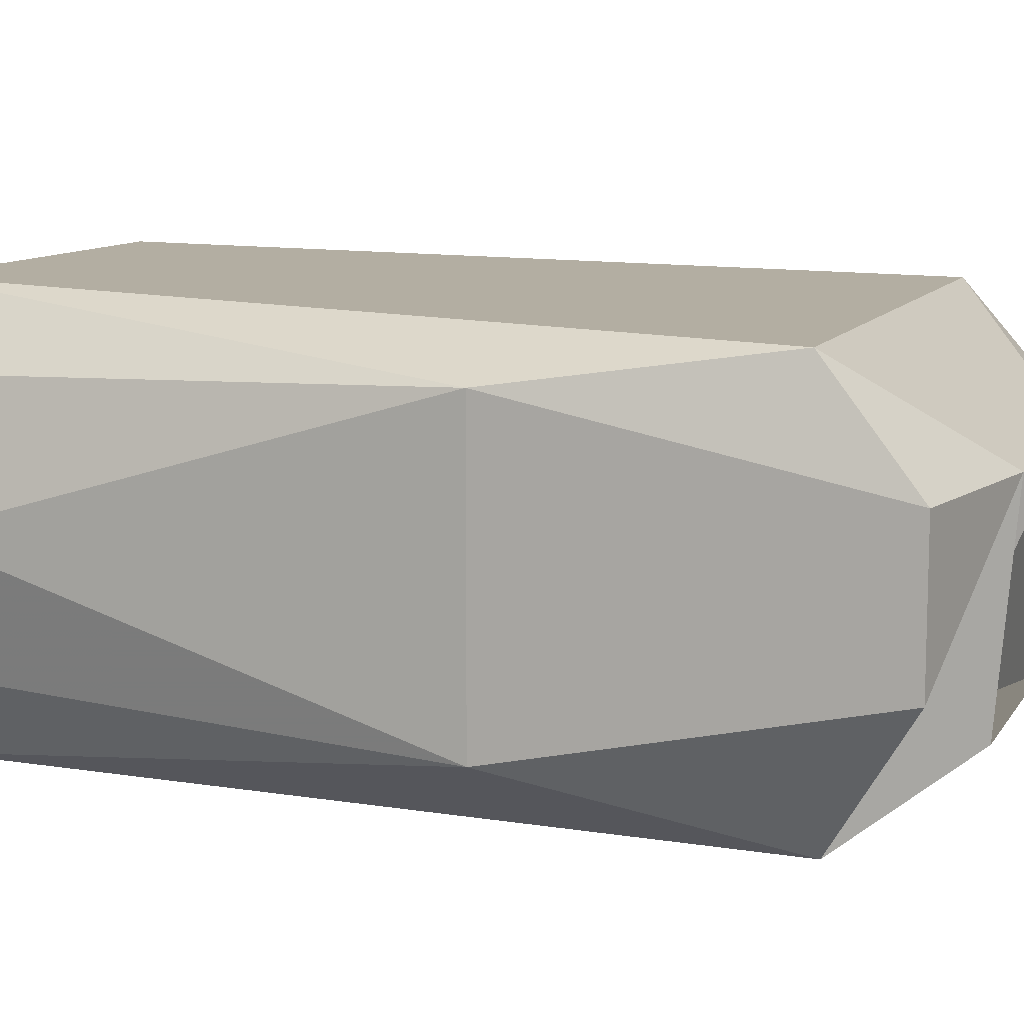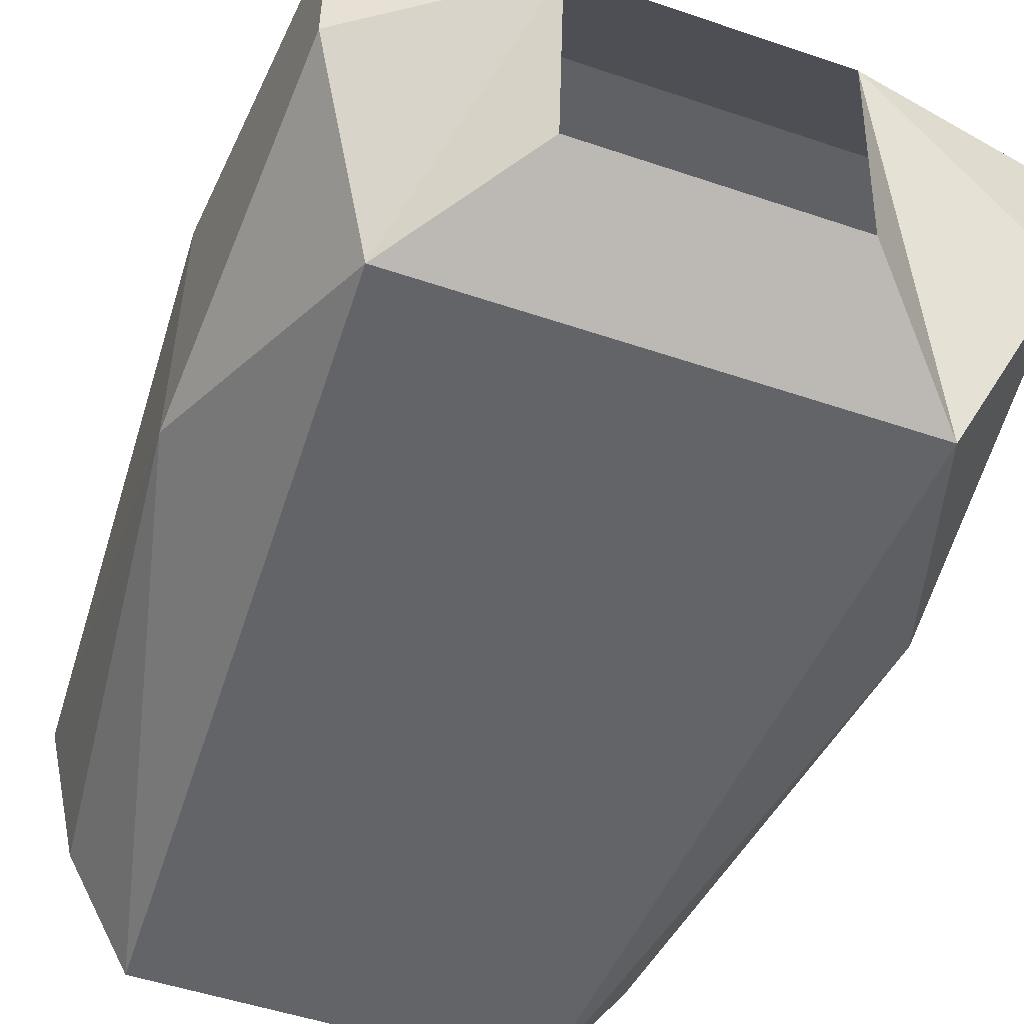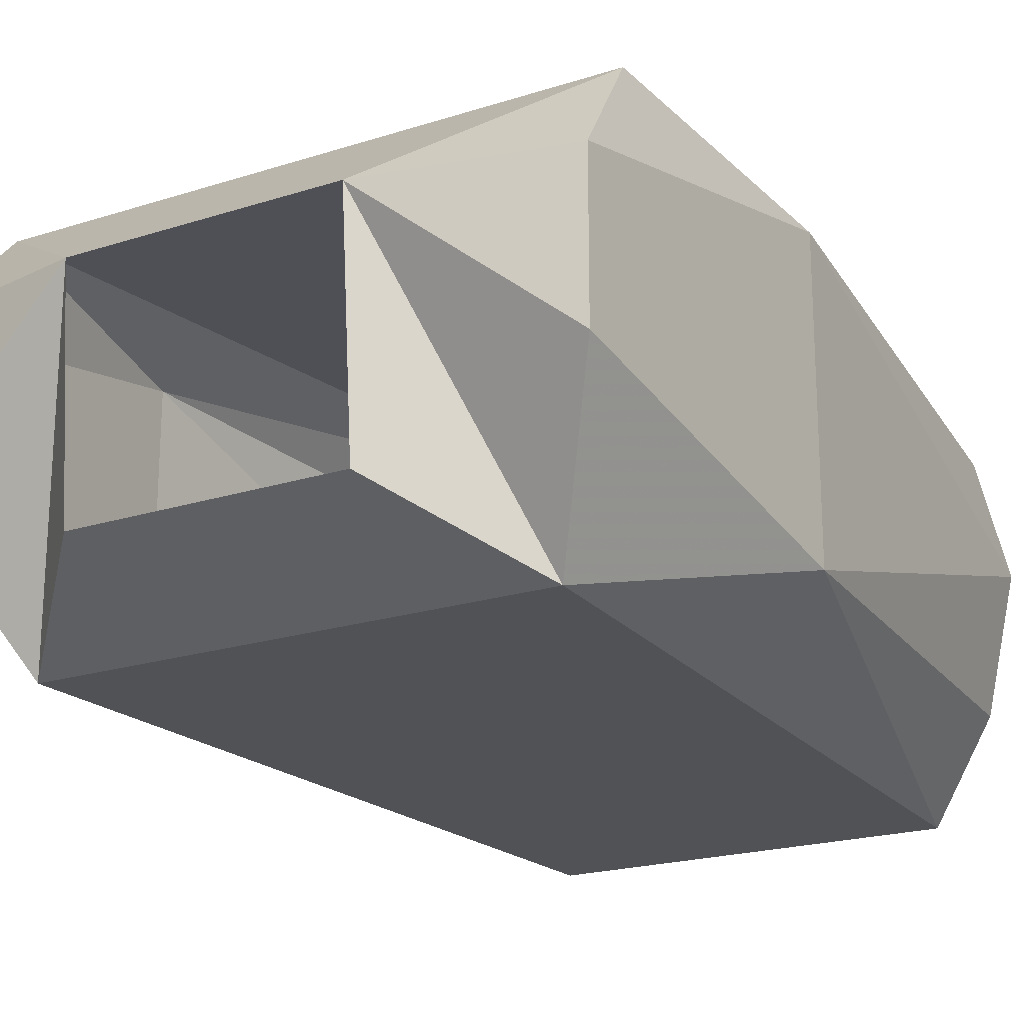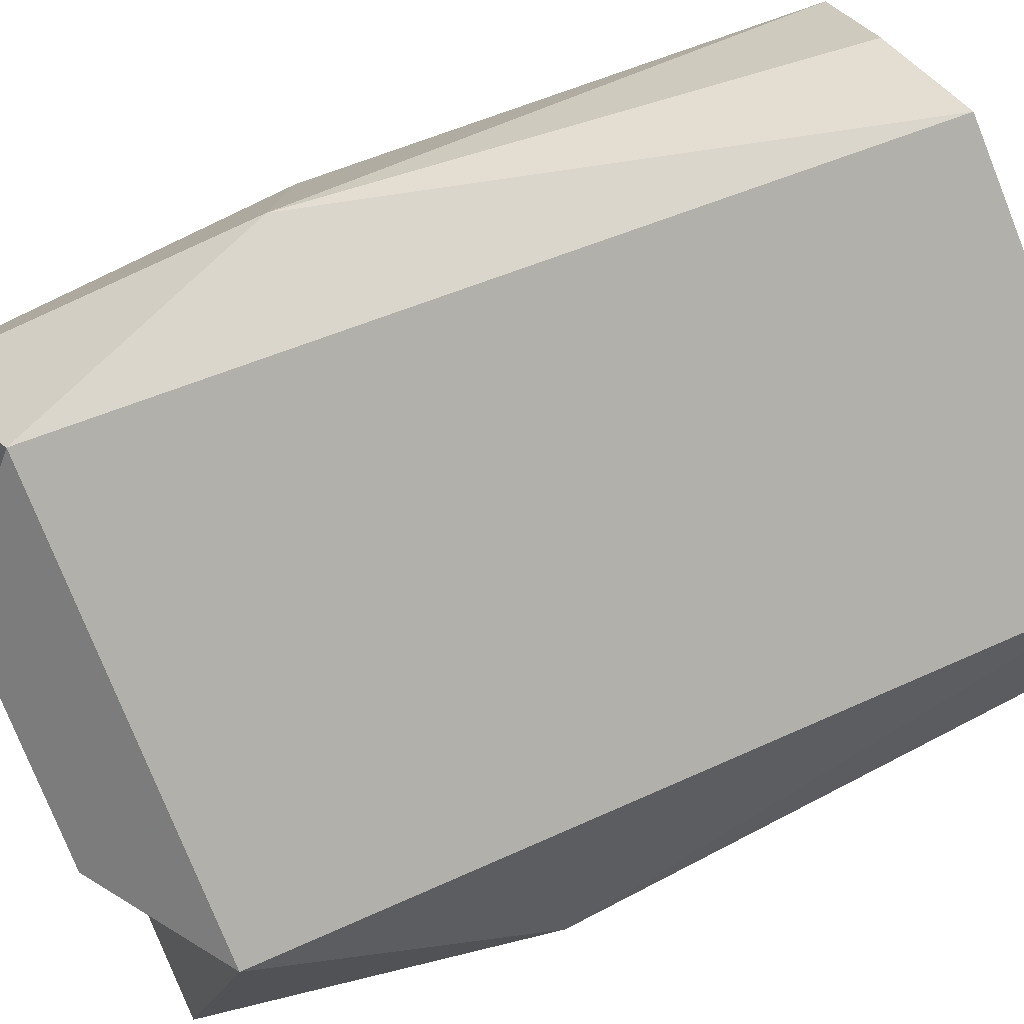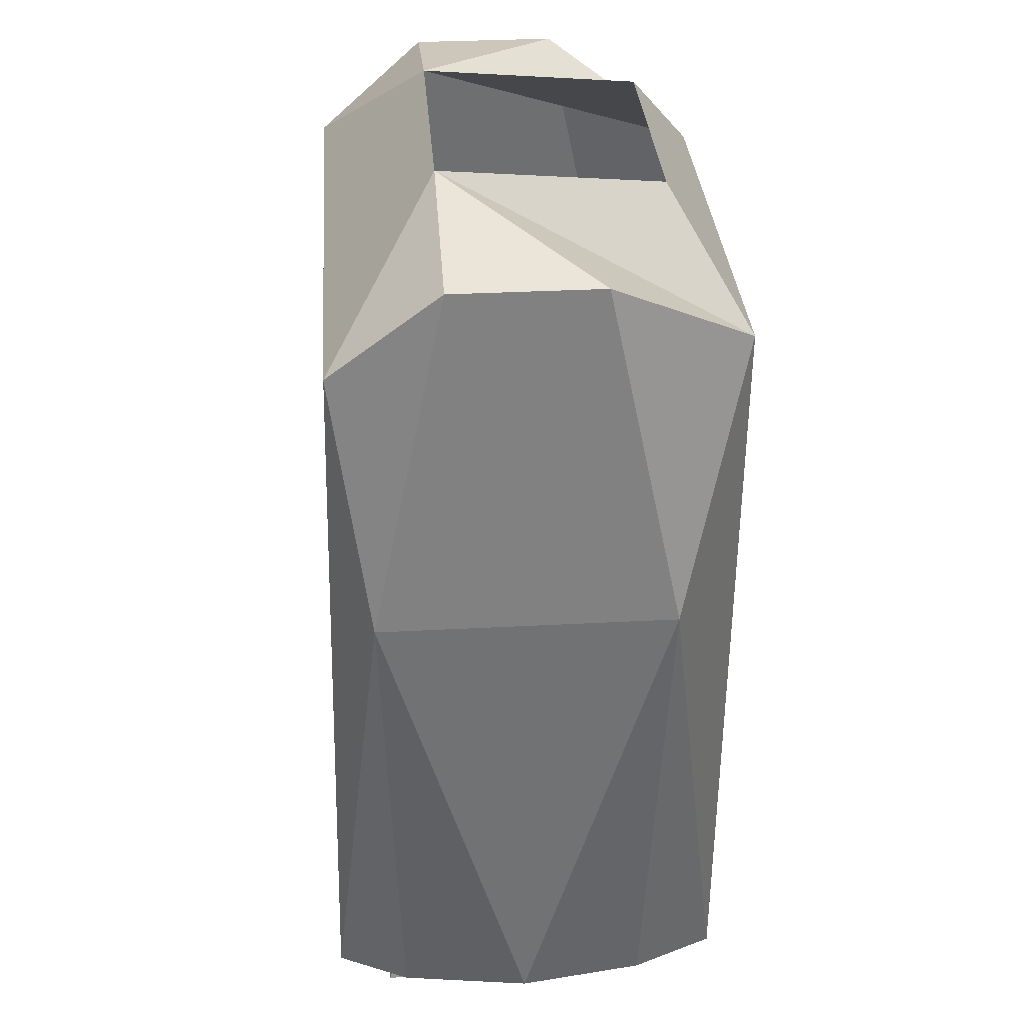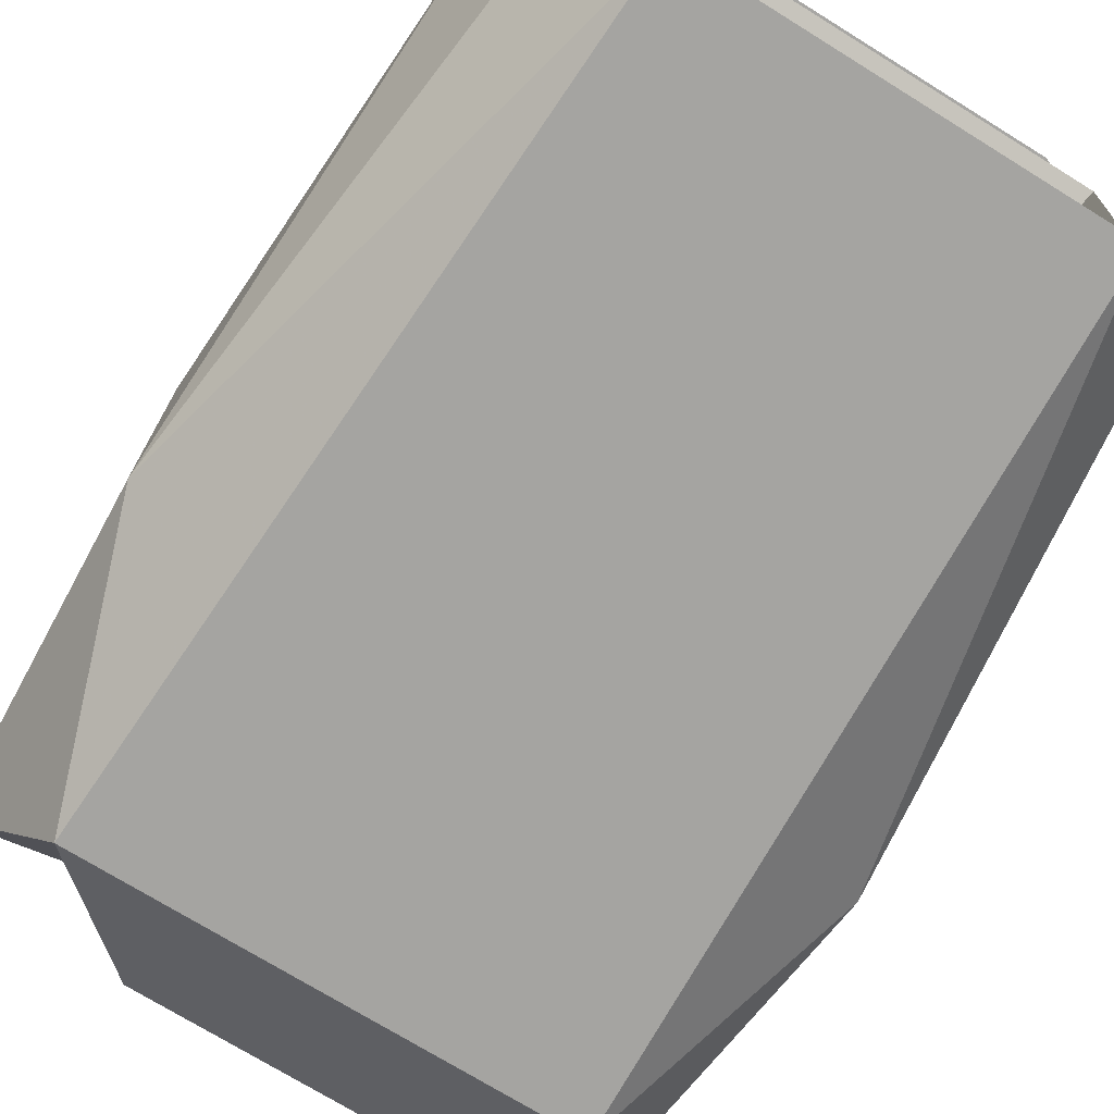
<metadata>
{"format":"obj","ext":"obj","renderer":"f3d","projection":"perspective","resolution":1024,"background":"white","views":[{"elev":10.3,"azim":109.9,"up":"+Z"},{"elev":-51.3,"azim":159.8,"up":"+Z"},{"elev":-20.6,"azim":-149.9,"up":"+Z"},{"elev":-78.5,"azim":-68.2,"up":"+Z"},{"elev":32.8,"azim":85.8,"up":"+Y"},{"elev":-73.4,"azim":-31.7,"up":"+Z"}]}
</metadata>
<code>
v -0.1328 1.273 -0.03125
v -0.1328 1.273 0.03125
v -0.1406 1.125 0.0625
v -0.1406 1.125 -0.0625
v -0.1016 1.234 -0.09375
v -0.05469 1.289 0.03125
v -0.125 1.234 0.07812
v -0.08594 0.8906 0.08594
v -0.1172 0.9062 0.05469
v -0.1328 0.9141 0
v -0.1172 0.9062 -0.05469
v -0.08594 0.8906 -0.09375
v 0 1.234 -0.09375
v -0.05469 1.281 -0.0625
v 0.1406 1.125 -0.0625
v 0.1406 1.125 0.0625
v 0.1328 1.273 0.03125
v 0.1328 1.273 -0.03125
v 0.1016 1.234 -0.09375
v 0.08594 0.8906 -0.09375
v 0.1172 0.9062 -0.05469
v 0.1328 0.9141 0
v 0.1172 0.9062 0.05469
v 0.08594 0.8906 0.08594
v 0.125 1.234 0.07812
v 0.05469 1.289 0.03125
v 0.05469 1.281 -0.0625
v 0 1.234 0.07812
v 0.08594 0.9609 0.03906
v 0.0625 0.9609 -0.0625
v 0.08594 0.8906 -0.0625
v 0.1016 0.8906 0.0625
v -0.08594 0.9609 0.03906
v -0.1016 0.8906 0.0625
v -0.0625 0.9609 -0.0625
v -0.08594 0.8906 -0.0625
f 1 2 3
f 1 3 4
f 1 4 5
f 1 5 6
f 1 6 2
f 2 6 7
f 2 7 3
f 3 7 8
f 3 8 9
f 3 9 10
f 3 10 4
f 4 10 11
f 4 11 12
f 4 12 5
f 5 12 13
f 5 13 14
f 5 14 6
f 15 16 17
f 15 17 18
f 15 18 19
f 15 19 20
f 15 20 21
f 15 21 22
f 15 22 16
f 16 22 23
f 16 23 24
f 16 24 25
f 16 25 17
f 17 25 26
f 17 26 18
f 18 26 19
f 19 26 27
f 19 27 13
f 19 13 20
f 20 13 12
f 27 14 13
f 24 8 28
f 24 28 25
f 25 28 26
f 26 28 6
f 6 28 7
f 7 28 8
f 29 30 31
f 29 31 32
f 29 32 33
f 33 32 34
f 33 34 35
f 35 34 36
f 35 36 30
f 30 36 31

</code>
